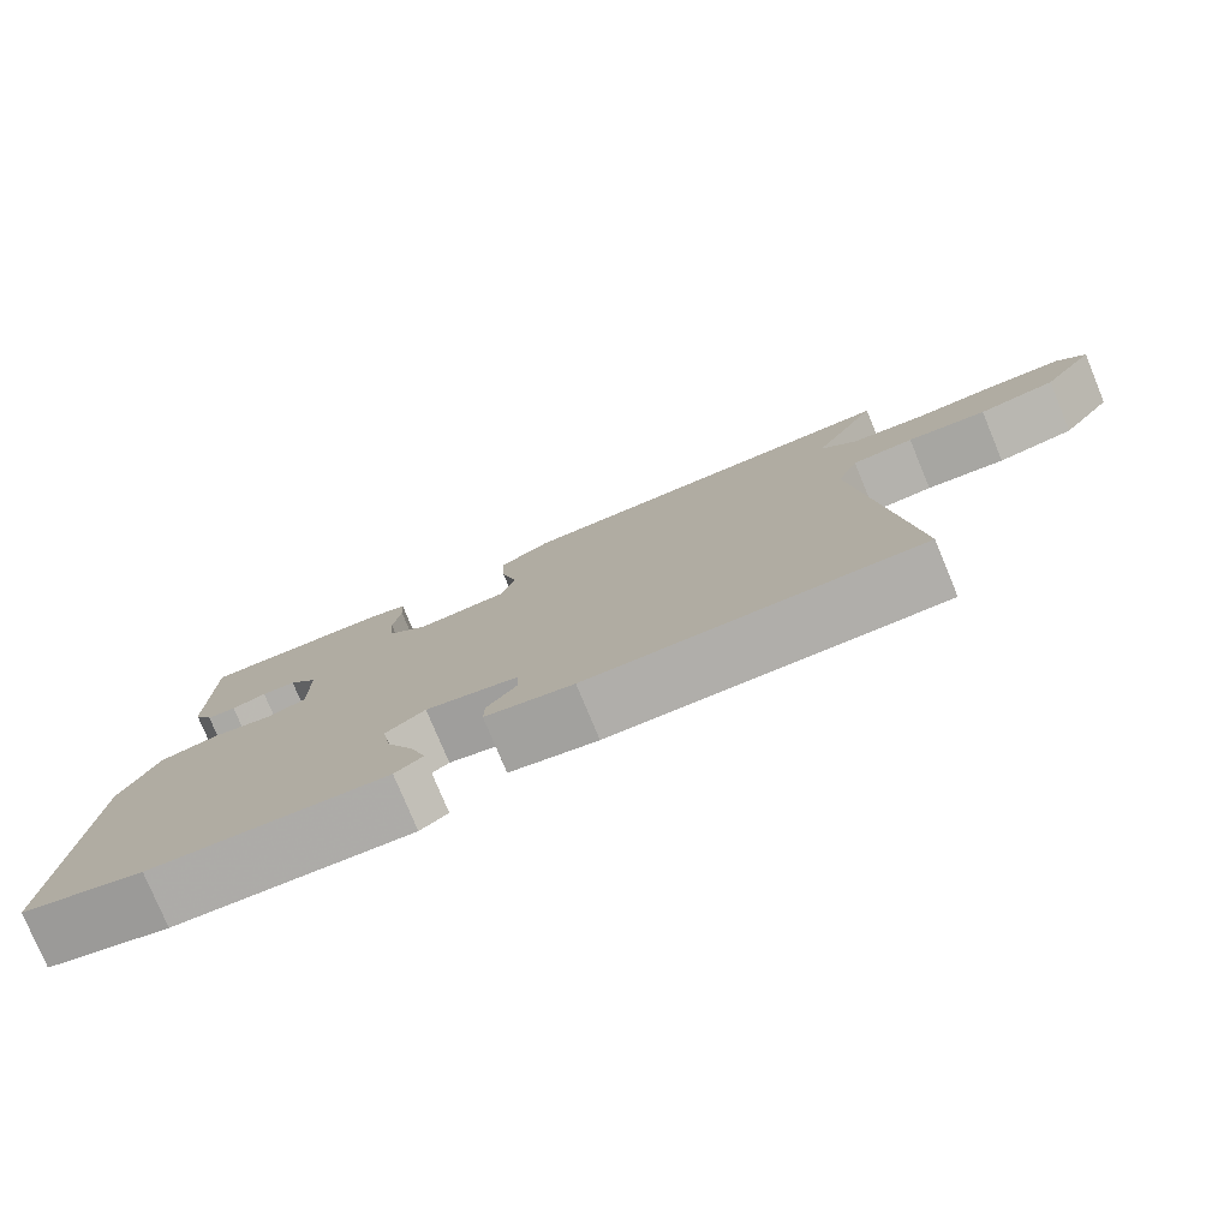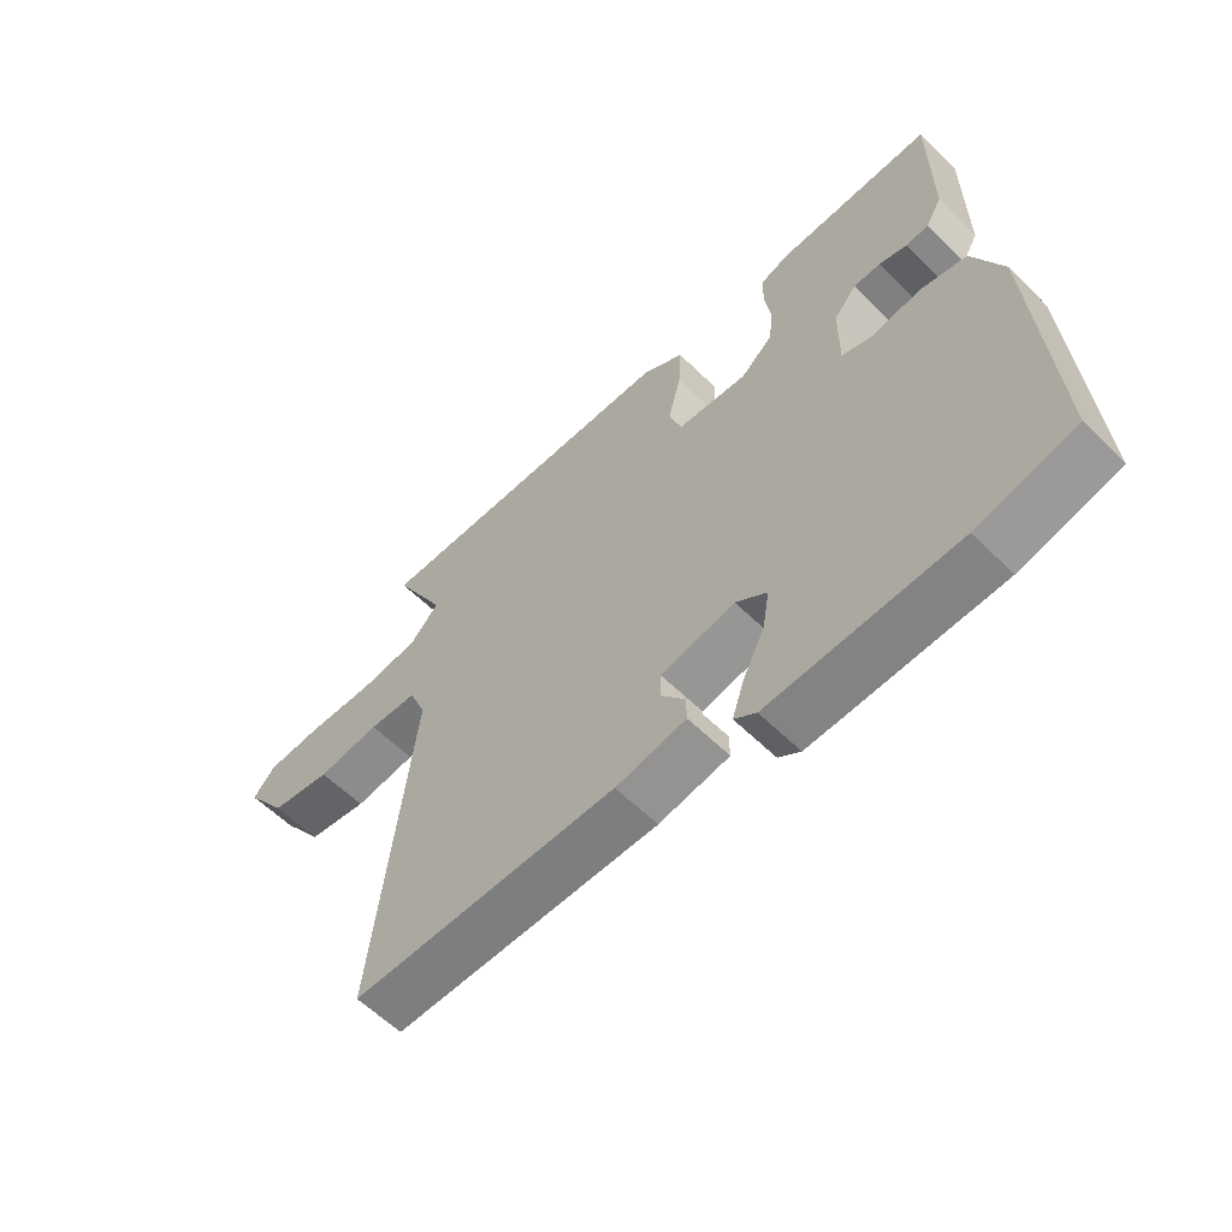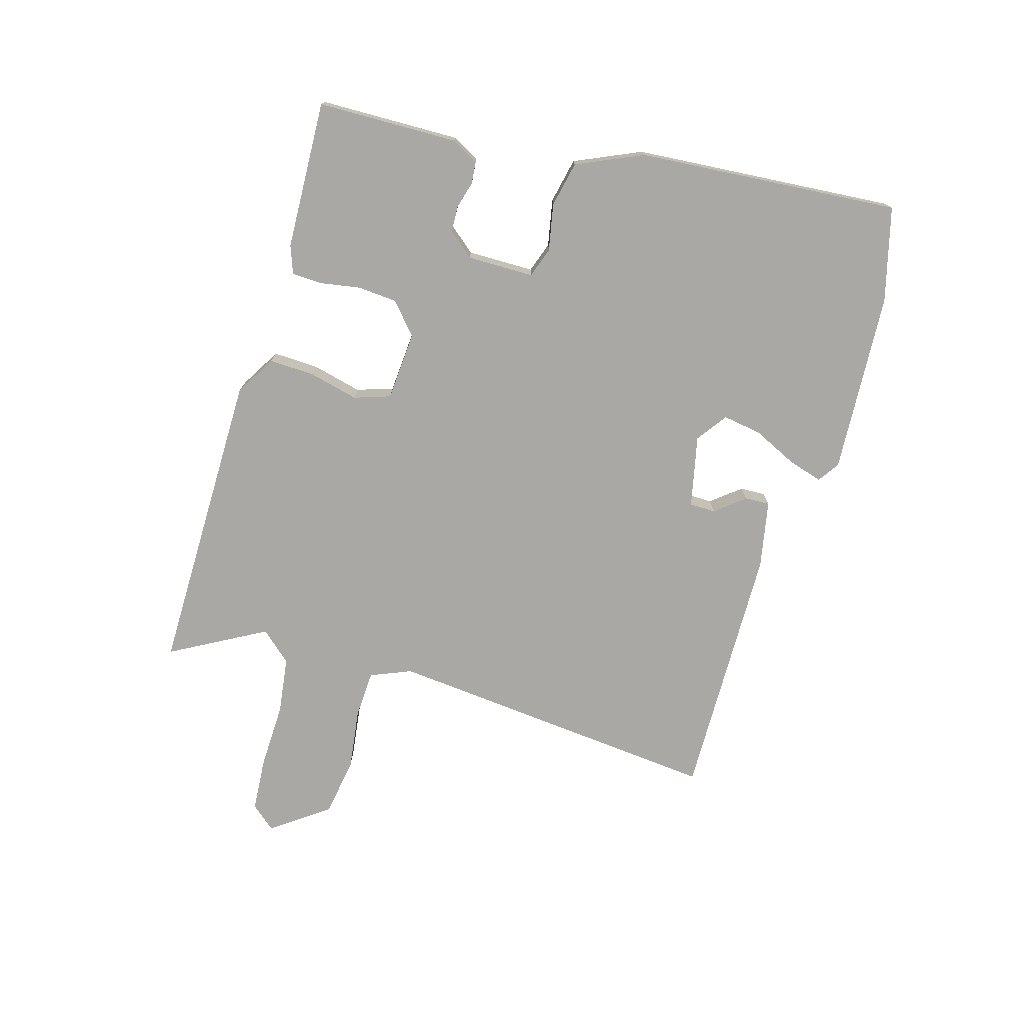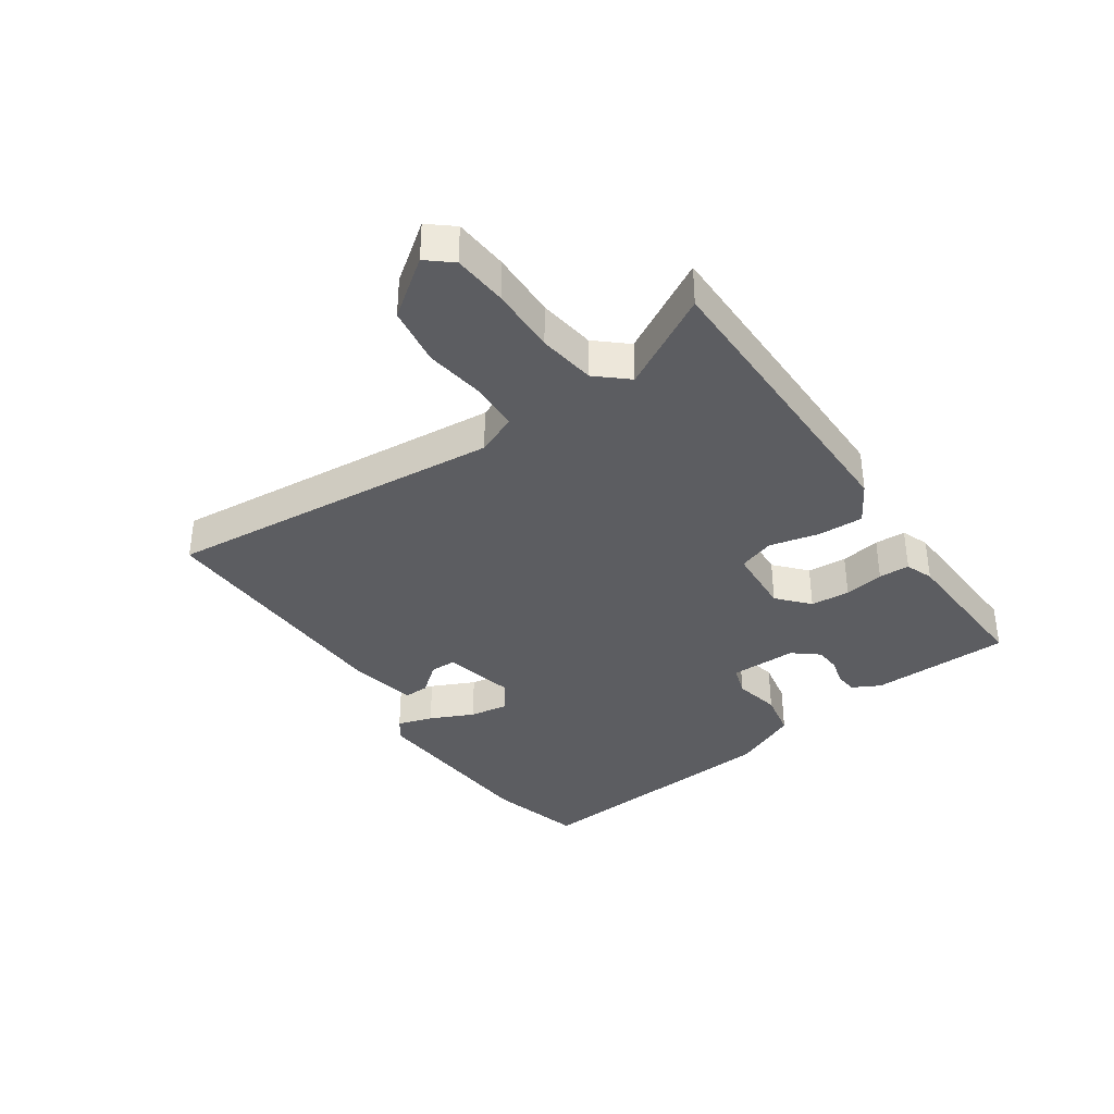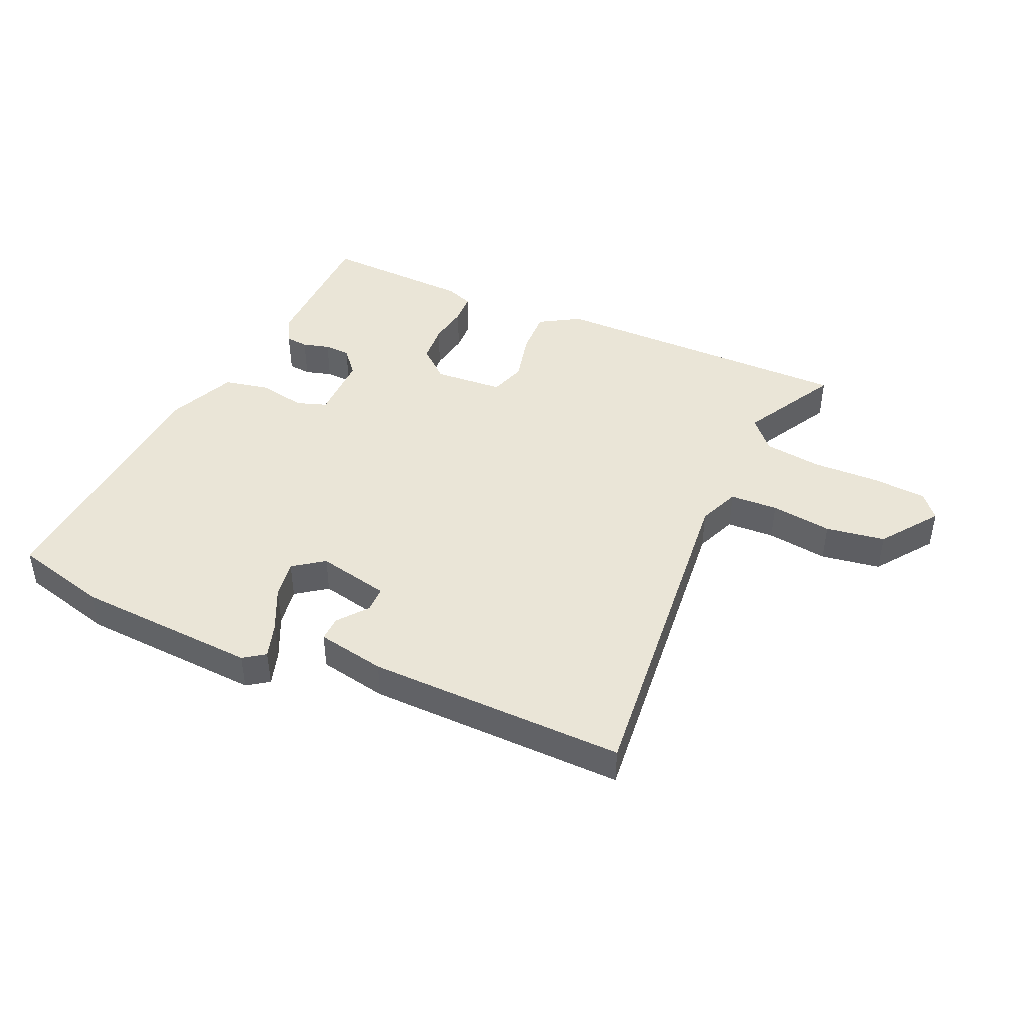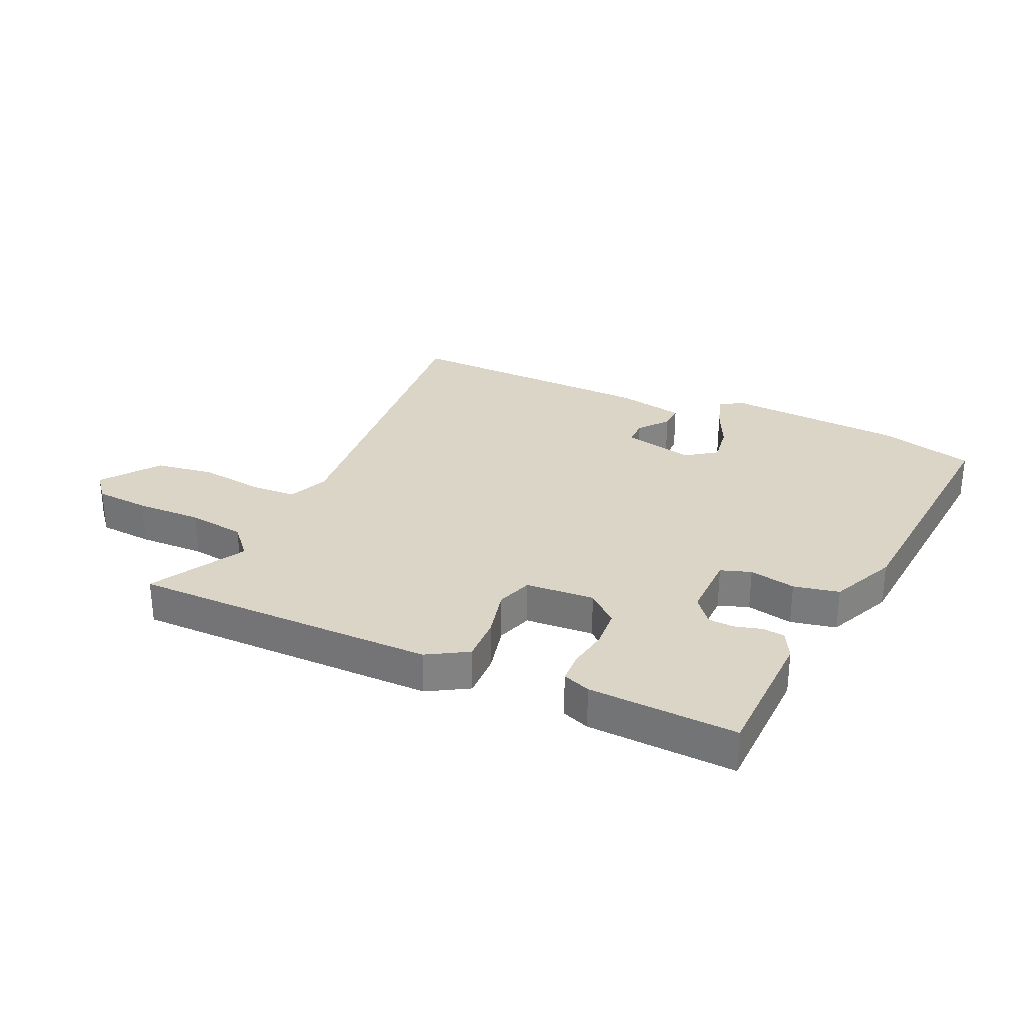
<metadata>
{"format":"obj","ext":"obj","renderer":"f3d","projection":"perspective","resolution":1024,"background":"white","views":[{"elev":-77.9,"azim":-157.5,"up":"+Z"},{"elev":-59.2,"azim":44.7,"up":"+Z"},{"elev":-74.9,"azim":74.6,"up":"+Y"},{"elev":-36.4,"azim":-54.3,"up":"+Y"},{"elev":44.3,"azim":-155.2,"up":"+Y"},{"elev":29.6,"azim":25.6,"up":"+Y"}]}
</metadata>
<code>
v -0.523 0.07 -0.456
v -0.461 0.07 0.102
v -0.488 0.07 0.17
v -0.567 0.07 0.175
v -0.668 0.07 0.163
v -0.766 0.07 0.18
v -0.833 0.07 0.275
v -0.798 0.07 0.315
v -0.708 0.07 0.32
v -0.598 0.07 0.315
v -0.503 0.07 0.326
v -0.457 0.07 0.376
v -0.541 0.07 0.534
v -0.034 0.07 0.524
v 0.032 0.07 0.483
v 0.028 0.07 0.408
v 0.007 0.07 0.326
v 0.026 0.07 0.266
v 0.14 0.07 0.256
v 0.192 0.07 0.3
v 0.198 0.07 0.365
v 0.188 0.07 0.431
v 0.191 0.07 0.482
v 0.237 0.07 0.498
v 0.483 0.07 0.504
v 0.484 0.07 0.272
v 0.459 0.07 0.227
v 0.422 0.07 0.224
v 0.378 0.07 0.237
v 0.335 0.07 0.236
v 0.299 0.07 0.194
v 0.298 0.07 0.084
v 0.348 0.07 0.066
v 0.425 0.07 0.08
v 0.5 0.07 0.063
v 0.547 0.07 -0.047
v 0.574 0.07 -0.482
v 0.418 0.07 -0.52
v 0.117 0.07 -0.533
v 0.082 0.07 -0.508
v 0.101 0.07 -0.45
v 0.136 0.07 -0.379
v 0.147 0.07 -0.315
v 0.097 0.07 -0.278
v -0.022 0.07 -0.302
v -0.023 0.07 -0.345
v 0.015 0.07 -0.394
v 0.016 0.07 -0.435
v -0.097 0.07 -0.455
v -0.523 0 -0.456
v -0.461 0 0.102
v -0.488 0 0.17
v -0.567 0 0.175
v -0.668 0 0.163
v -0.766 0 0.18
v -0.833 0 0.275
v -0.798 0 0.315
v -0.708 0 0.32
v -0.598 0 0.315
v -0.503 0 0.326
v -0.457 0 0.376
v -0.541 0 0.534
v -0.034 0 0.524
v 0.032 0 0.483
v 0.028 0 0.408
v 0.007 0 0.326
v 0.026 0 0.266
v 0.14 0 0.256
v 0.192 0 0.3
v 0.198 0 0.365
v 0.188 0 0.431
v 0.191 0 0.482
v 0.237 0 0.498
v 0.483 0 0.504
v 0.484 0 0.272
v 0.459 0 0.227
v 0.422 0 0.224
v 0.378 0 0.237
v 0.335 0 0.236
v 0.299 0 0.194
v 0.298 0 0.084
v 0.348 0 0.066
v 0.425 0 0.08
v 0.5 0 0.063
v 0.547 0 -0.047
v 0.574 0 -0.482
v 0.418 0 -0.52
v 0.117 0 -0.533
v 0.082 0 -0.508
v 0.101 0 -0.45
v 0.136 0 -0.379
v 0.147 0 -0.315
v 0.097 0 -0.278
v -0.022 0 -0.302
v -0.023 0 -0.345
v 0.015 0 -0.394
v 0.016 0 -0.435
v -0.097 0 -0.455
f 46 47 48 49
f 45 46 49 1
f 39 40 41 42
f 39 42 43
f 38 39 43
f 37 38 43
f 36 37 43 44
f 33 34 35 36
f 32 33 36 44
f 26 27 28 29
f 26 29 30
f 25 26 30
f 24 25 30 31
f 21 22 23 24
f 20 21 24 31
f 14 15 16 17
f 12 13 14 17
f 11 12 17 18
f 10 11 18
f 9 10 18 19
f 7 8 9 19
f 4 5 6 7
f 3 4 7 19
f 45 1 2
f 45 2 3 19
f 31 32 44 45
f 19 20 31 45
f 98 97 96 95
f 50 98 95 94
f 91 90 89 88
f 92 91 88
f 92 88 87
f 92 87 86
f 93 92 86 85
f 85 84 83 82
f 93 85 82 81
f 78 77 76 75
f 79 78 75
f 79 75 74
f 80 79 74 73
f 73 72 71 70
f 80 73 70 69
f 66 65 64 63
f 66 63 62 61
f 67 66 61 60
f 67 60 59
f 68 67 59 58
f 68 58 57 56
f 56 55 54 53
f 68 56 53 52
f 51 50 94
f 68 52 51 94
f 94 93 81 80
f 94 80 69 68
f 1 50 51 2
f 2 51 52 3
f 3 52 53 4
f 4 53 54 5
f 5 54 55 6
f 6 55 56 7
f 7 56 57 8
f 8 57 58 9
f 9 58 59 10
f 10 59 60 11
f 11 60 61 12
f 12 61 62 13
f 13 62 63 14
f 14 63 64 15
f 15 64 65 16
f 16 65 66 17
f 17 66 67 18
f 18 67 68 19
f 19 68 69 20
f 20 69 70 21
f 21 70 71 22
f 22 71 72 23
f 23 72 73 24
f 24 73 74 25
f 25 74 75 26
f 26 75 76 27
f 27 76 77 28
f 28 77 78 29
f 29 78 79 30
f 30 79 80 31
f 31 80 81 32
f 32 81 82 33
f 33 82 83 34
f 34 83 84 35
f 35 84 85 36
f 36 85 86 37
f 37 86 87 38
f 38 87 88 39
f 39 88 89 40
f 40 89 90 41
f 41 90 91 42
f 42 91 92 43
f 43 92 93 44
f 44 93 94 45
f 45 94 95 46
f 46 95 96 47
f 47 96 97 48
f 48 97 98 49
f 49 98 50 1

</code>
